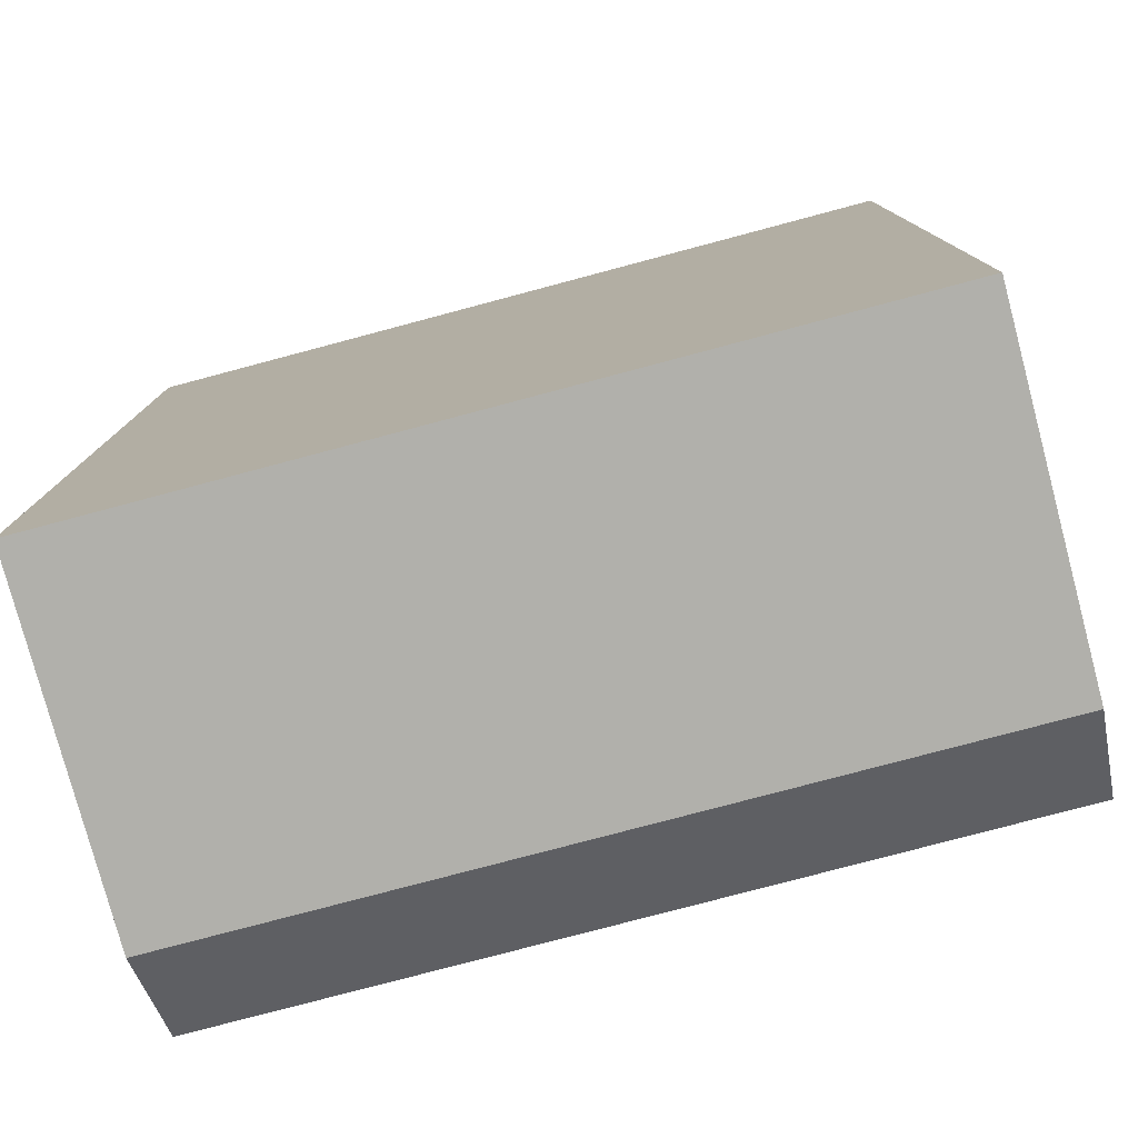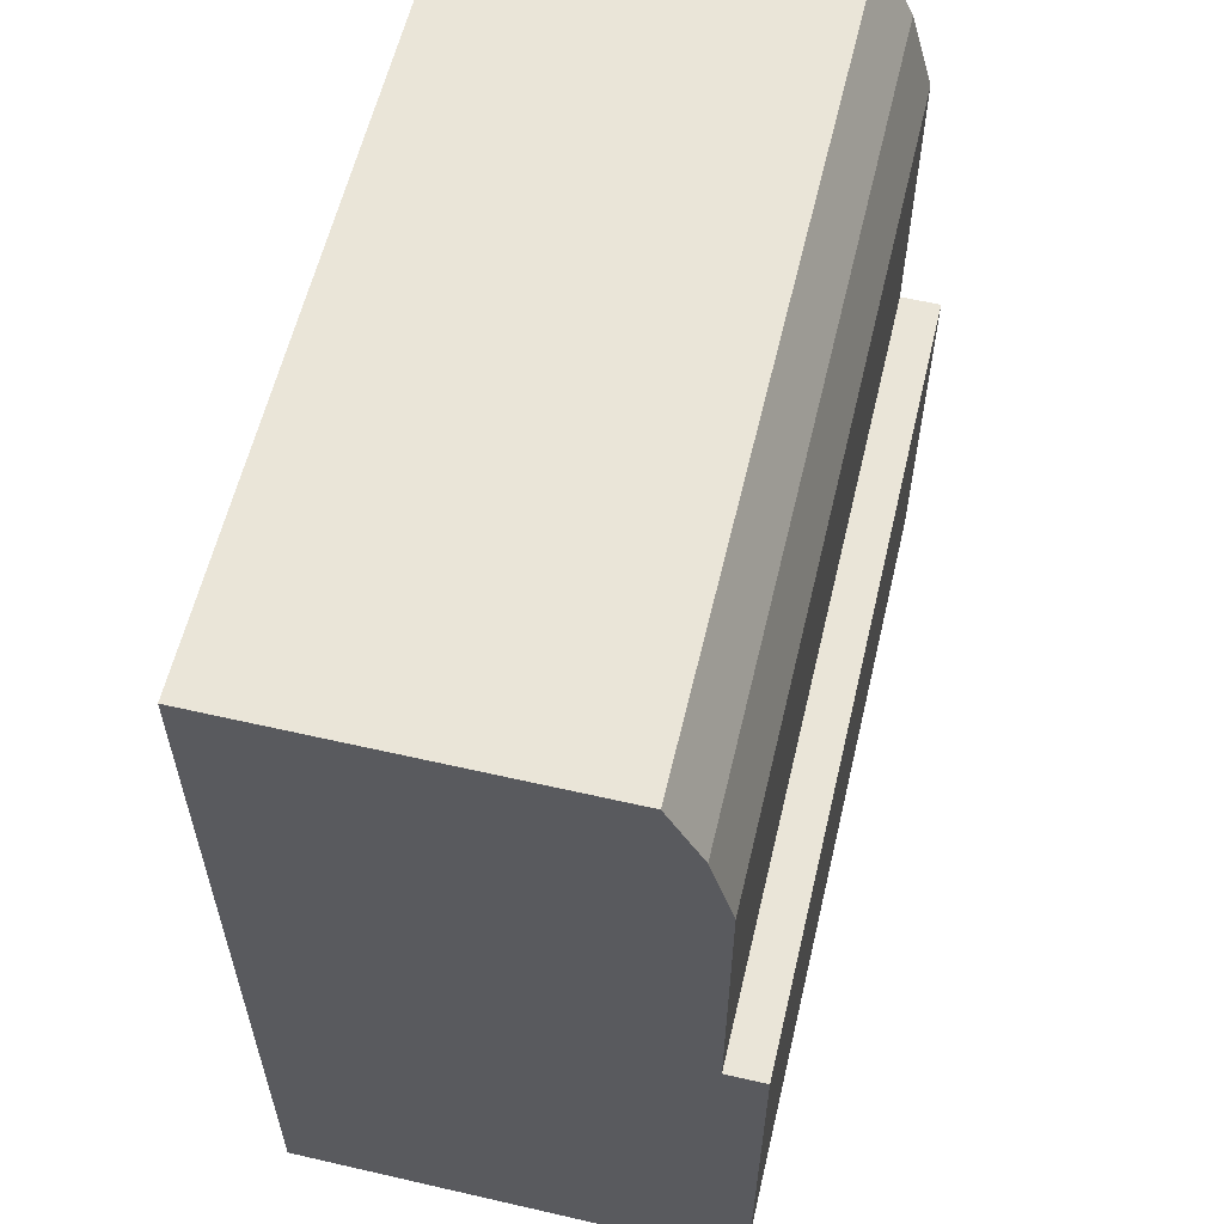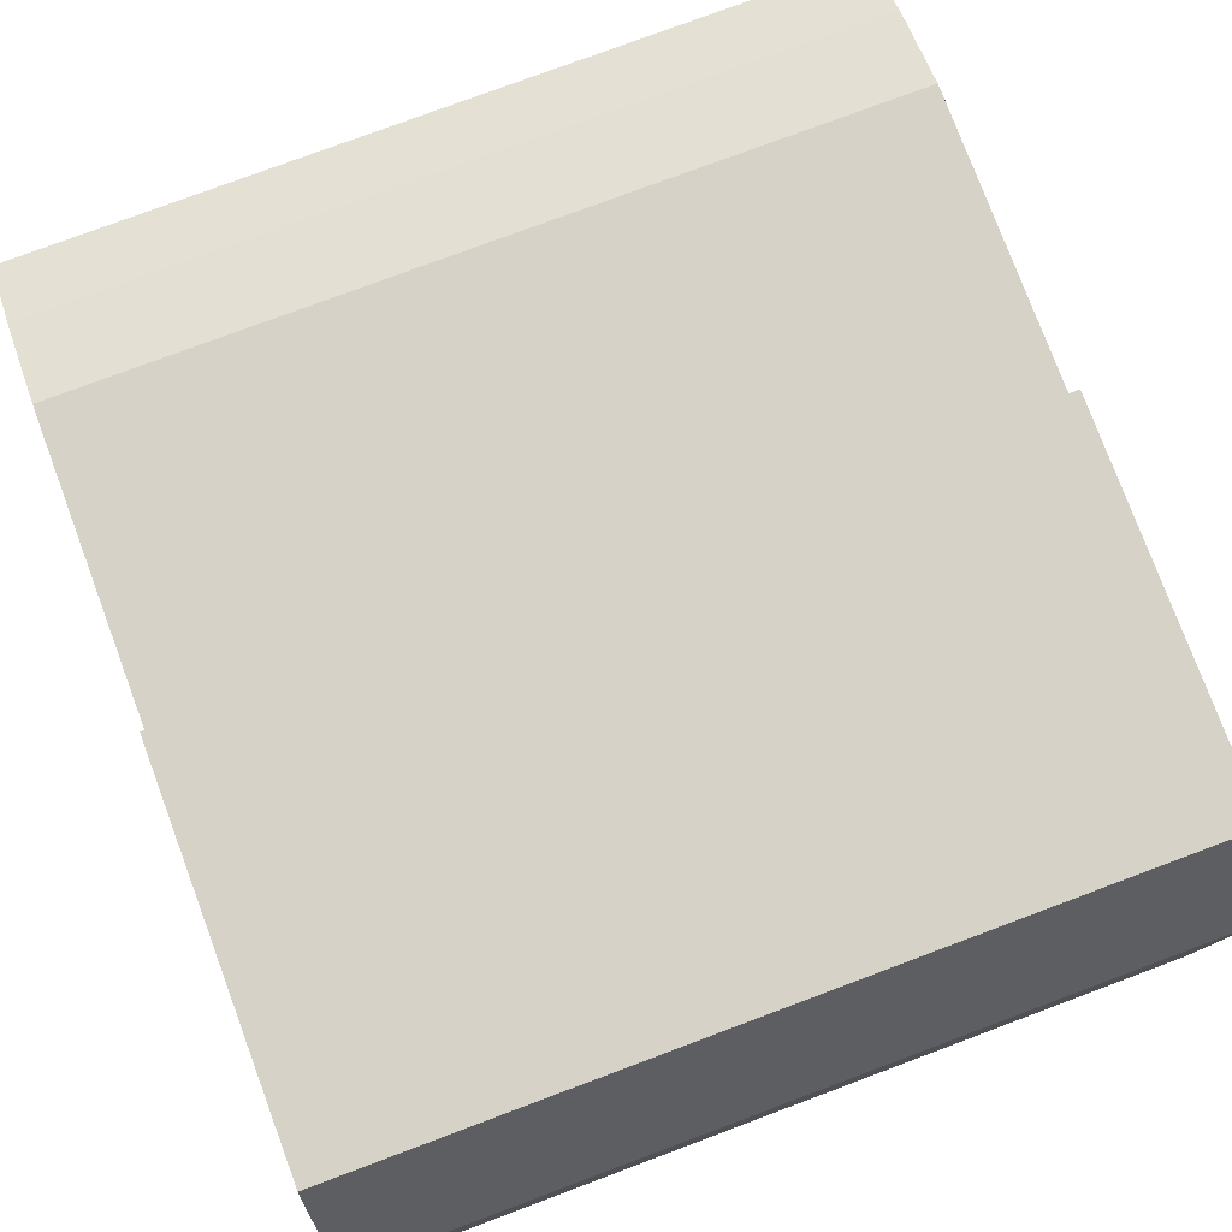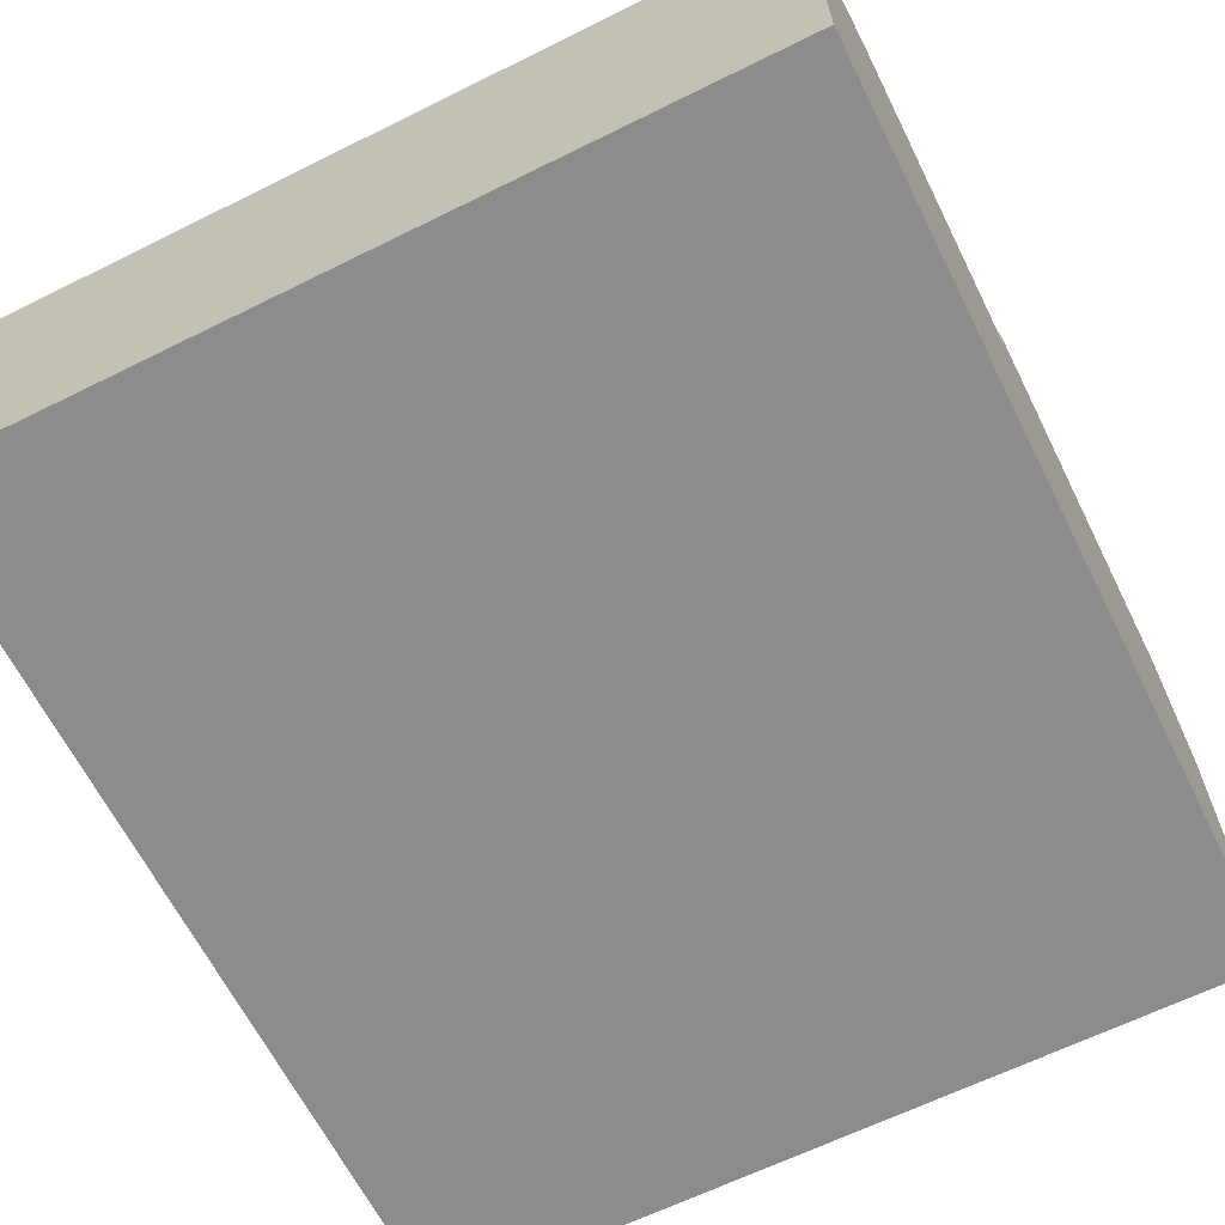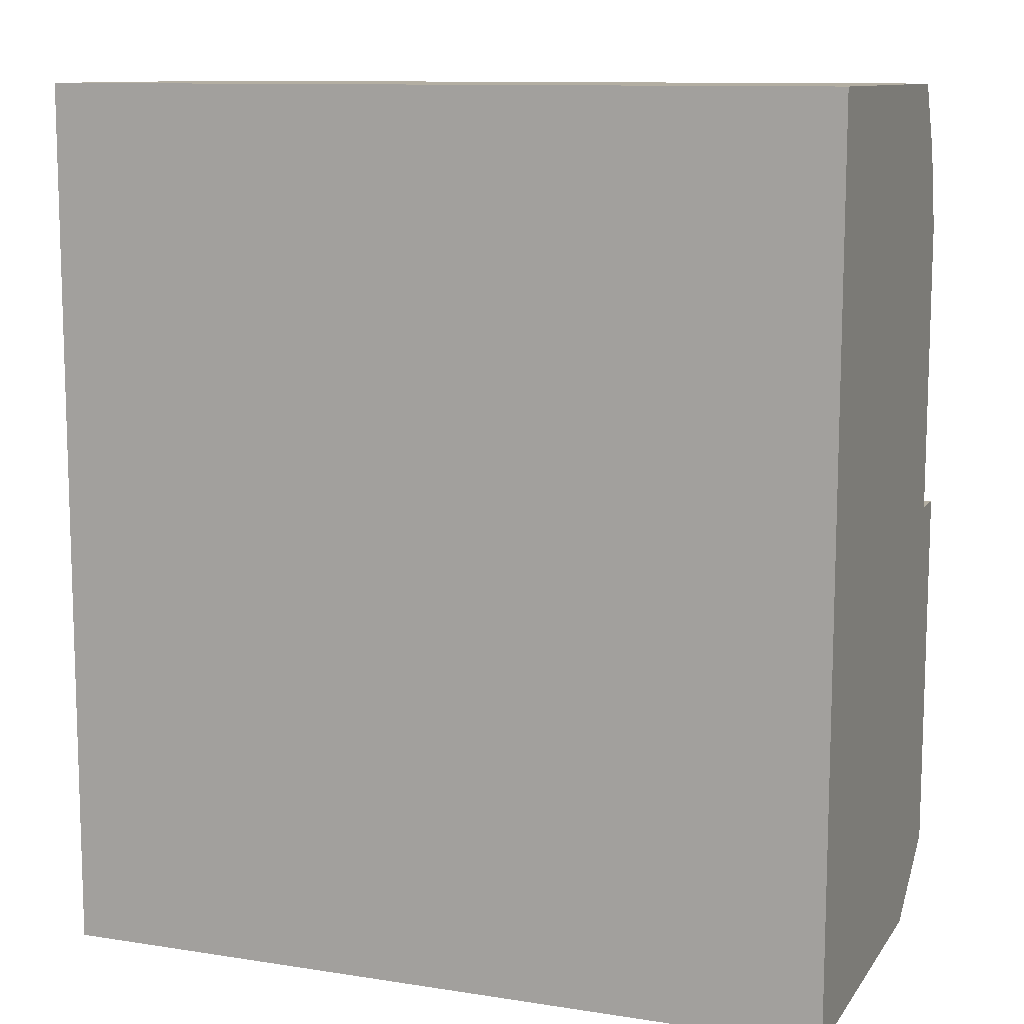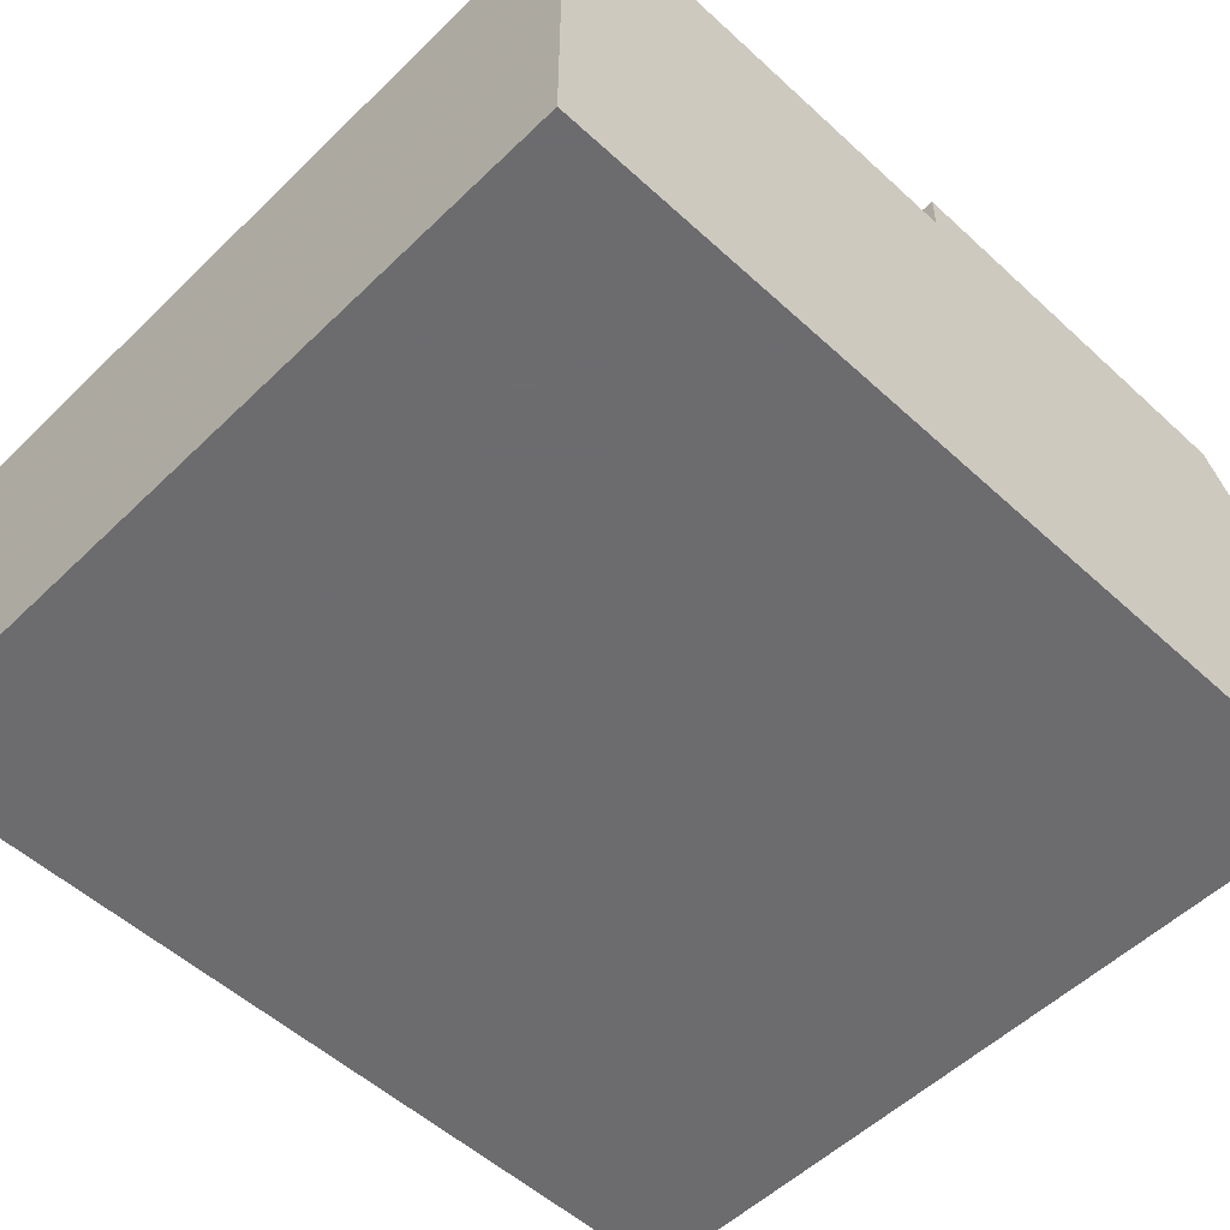
<metadata>
{"format":"obj","ext":"obj","renderer":"f3d","projection":"perspective","resolution":1024,"background":"white","views":[{"elev":-78.5,"azim":-165.1,"up":"+Y"},{"elev":59.2,"azim":-76.7,"up":"+Y"},{"elev":78.2,"azim":-20.4,"up":"+Z"},{"elev":-64.3,"azim":-153.4,"up":"+Z"},{"elev":10.8,"azim":-159.0,"up":"+Y"},{"elev":-53.8,"azim":-134.2,"up":"+Z"}]}
</metadata>
<code>
v -2.763 1.221 1.745
v 3.418 -0.3538 -1.422
v -2.758 -2.661 -1.422
v -2.758 -3.288 -1.422
v -2.758 -3.288 2.05
v 3.419 -1.161 -1.422
v -2.766 3.078 -0.01122
v -2.766 3.078 -1.422
v -2.766 3.078 -0.34
v -2.766 3.078 0.3307
v -2.766 3.078 1.002
v -2.766 3.078 0.6727
v -2.766 3.078 1.305
v 3.422 -3.794 1.305
v 3.422 -3.794 1.002
v 3.422 -3.794 0.6727
v 3.422 -3.794 -0.01122
v 3.422 -3.794 0.3307
v -2.763 1.221 -1.422
v 3.414 2.572 1.57
v 3.42 -1.937 2.05
v 3.42 -1.937 -1.422
v 3.421 -2.653 2.05
v 3.422 -3.794 -1.422
v 3.422 -3.794 -0.34
v -2.762 0.4453 1.745
v -2.762 0.4453 -1.422
v 3.414 2.572 -1.422
v 3.415 1.945 -1.422
v 3.415 1.945 1.745
v -2.761 -0.3619 1.745
v -2.761 -0.3619 2.05
v 3.416 1.23 1.745
v 3.421 -2.653 -1.422
v 3.422 -3.28 2.05
v 3.422 -3.28 -1.422
v 3.413 3.086 -0.01122
v 3.413 3.086 -1.422
v 3.413 3.086 -0.34
v 3.413 3.086 0.3307
v 3.413 3.086 1.002
v 3.413 3.086 0.6727
v 3.413 3.086 1.305
v -2.761 -0.3619 -1.422
v -2.76 -1.169 -1.422
v 3.416 1.23 -1.422
v -2.757 -3.802 1.305
v -2.757 -3.802 1.002
v -2.757 -3.802 0.6727
v -2.757 -3.802 -0.01122
v -2.757 -3.802 0.3307
v -2.765 2.564 1.57
v -2.759 -1.945 -1.422
v -2.759 -1.945 2.05
v 3.417 0.4534 1.745
v 3.417 0.4534 -1.422
v 3.418 -0.3538 2.05
v 3.418 -0.3538 1.745
v -2.758 -2.661 2.05
v -2.757 -3.802 -1.422
v -2.757 -3.802 -0.34
v -2.765 2.564 -1.422
v -2.764 1.937 1.745
v -2.764 1.937 -1.422
f 10 40 7
f 7 40 37
f 7 37 9
f 9 37 39
f 9 39 8
f 8 39 38
f 8 38 62
f 62 38 28
f 62 28 64
f 64 28 29
f 64 29 19
f 19 29 46
f 19 46 27
f 27 46 56
f 27 56 44
f 44 56 2
f 44 2 45
f 45 2 6
f 45 6 53
f 53 6 22
f 53 22 3
f 3 22 34
f 3 34 4
f 4 34 36
f 4 36 60
f 60 36 24
f 60 24 61
f 61 24 25
f 61 25 50
f 50 25 17
f 50 17 51
f 51 17 18
f 51 18 49
f 49 18 16
f 49 16 48
f 48 16 15
f 48 15 47
f 47 15 14
f 47 14 5
f 5 14 35
f 5 35 59
f 59 35 23
f 59 23 54
f 54 23 21
f 54 21 32
f 32 21 57
f 32 57 31
f 31 57 58
f 31 58 26
f 26 58 55
f 26 55 1
f 1 55 33
f 1 33 63
f 63 33 30
f 63 30 52
f 52 30 20
f 52 20 13
f 13 20 43
f 13 43 11
f 11 43 41
f 7 9 10
f 12 10 11
f 8 62 9
f 10 9 11
f 62 64 9
f 27 44 19
f 64 19 9
f 13 11 52
f 9 19 11
f 45 53 44
f 19 44 11
f 52 11 63
f 26 1 31
f 63 11 1
f 44 53 11
f 4 60 3
f 53 3 11
f 1 11 31
f 32 31 54
f 5 59 47
f 54 31 59
f 11 3 31
f 60 61 3
f 51 49 50
f 61 50 3
f 31 3 59
f 47 59 48
f 50 49 3
f 48 59 49
f 49 59 3
f 11 41 12
f 12 41 42
f 12 42 10
f 10 42 40
f 40 42 37
f 38 39 28
f 42 41 37
f 39 37 28
f 46 29 56
f 28 37 29
f 43 20 41
f 37 41 29
f 2 56 6
f 29 41 56
f 20 30 41
f 55 58 33
f 30 33 41
f 56 41 6
f 34 22 36
f 6 41 22
f 33 58 41
f 57 21 58
f 35 14 23
f 21 23 58
f 41 58 22
f 24 36 25
f 22 58 36
f 23 14 58
f 15 16 14
f 17 25 18
f 16 18 14
f 58 14 36
f 25 36 18
f 18 36 14

</code>
